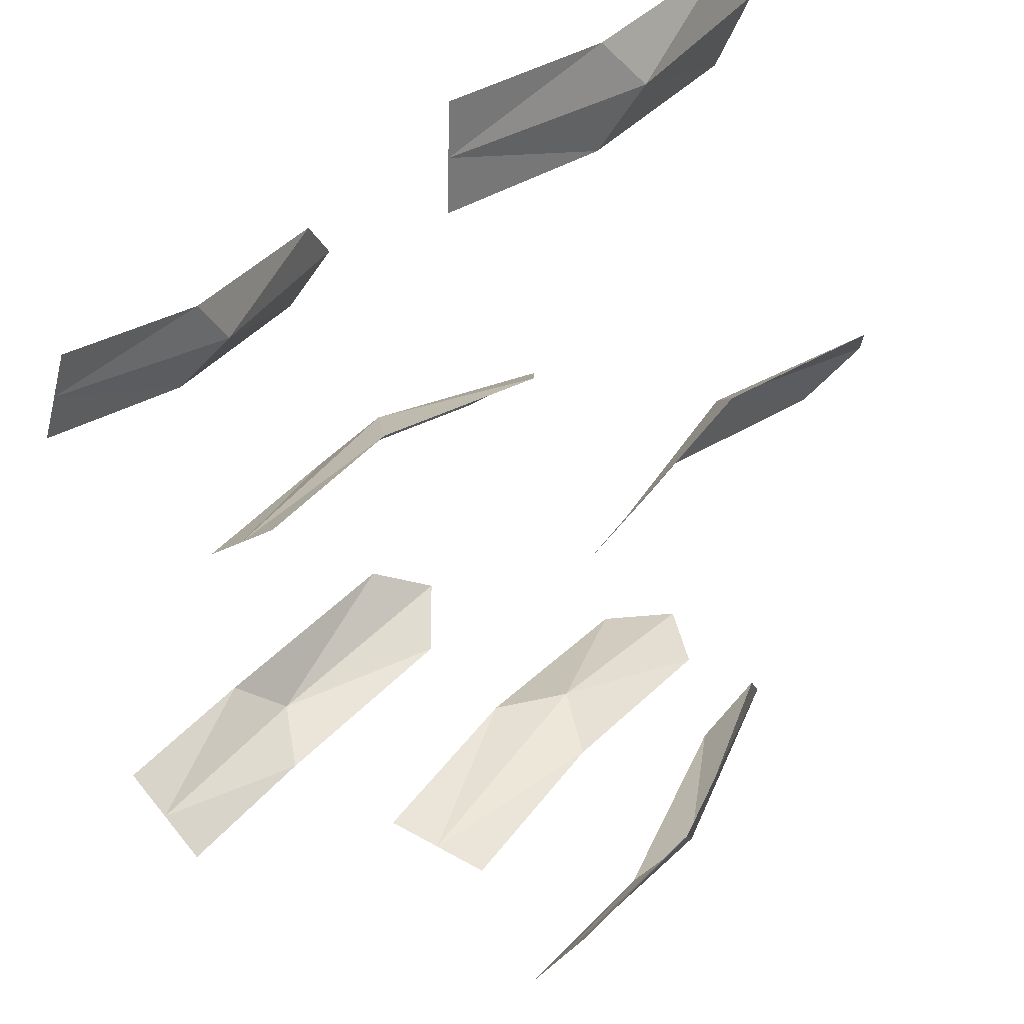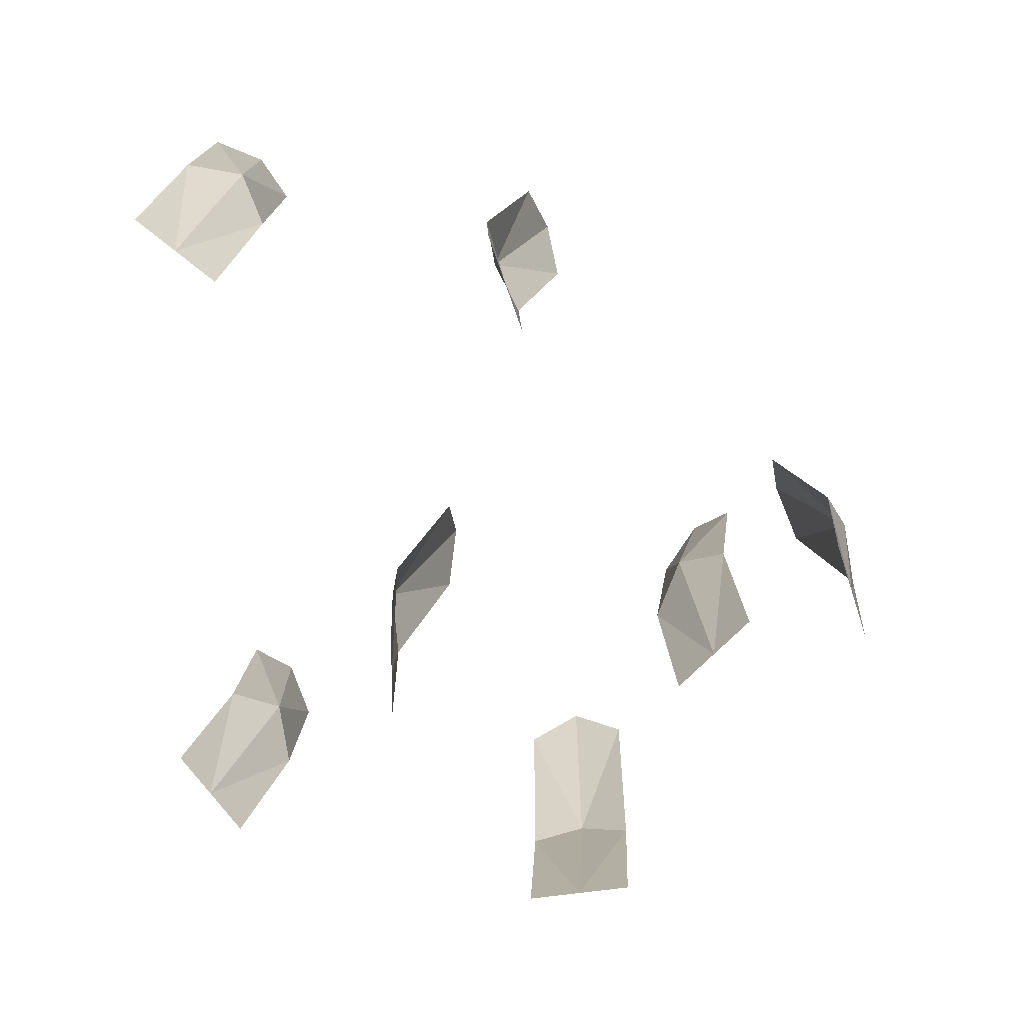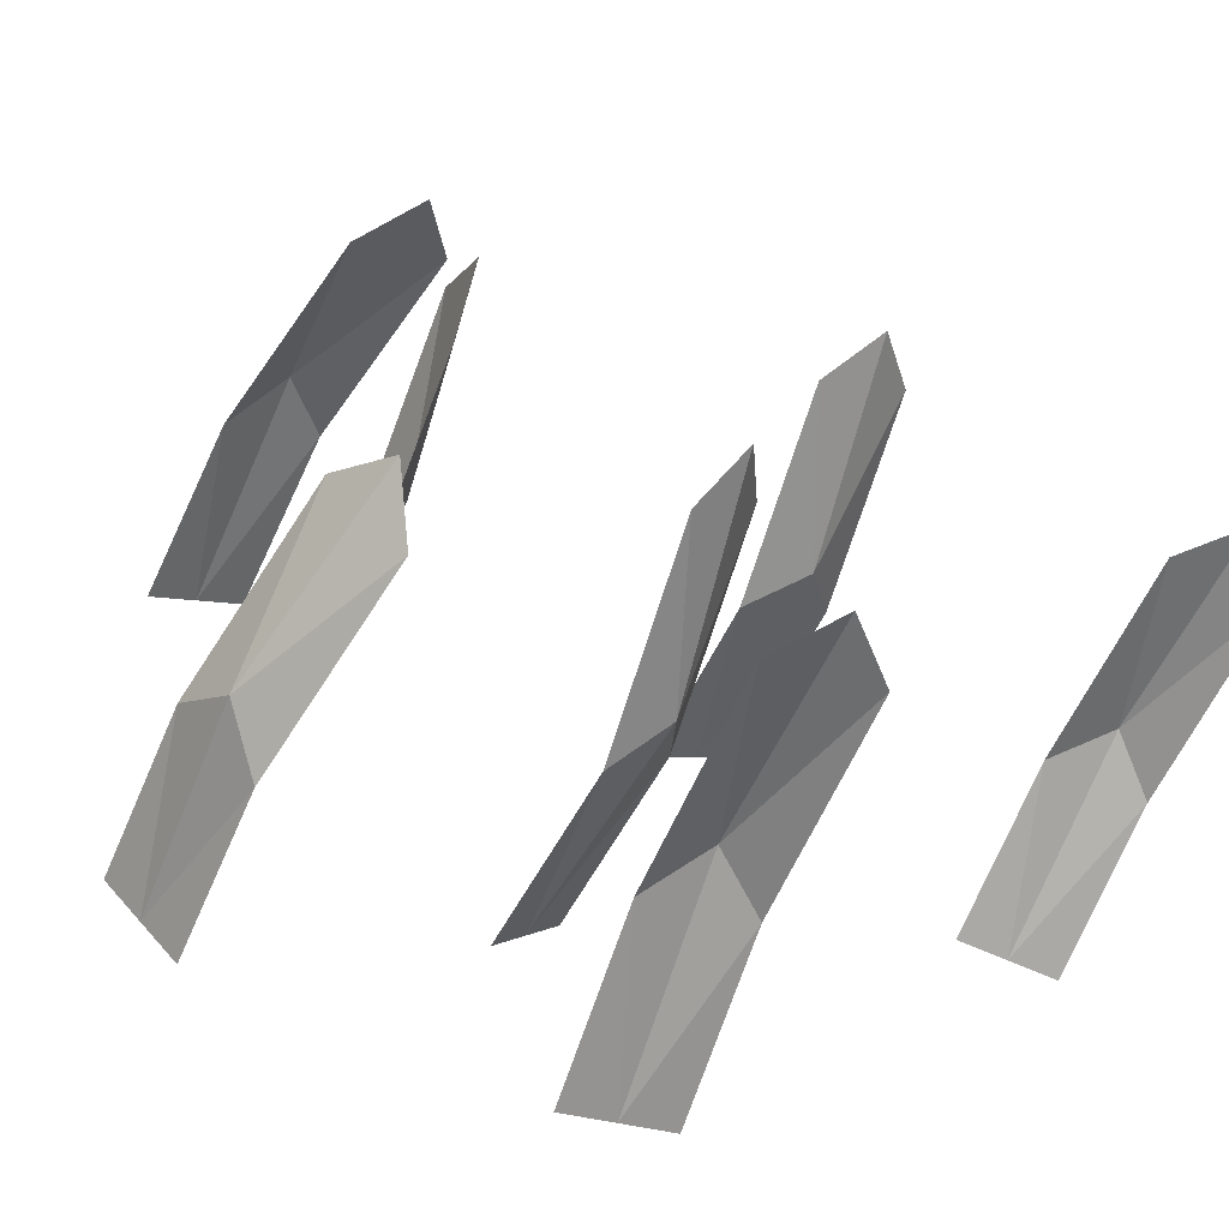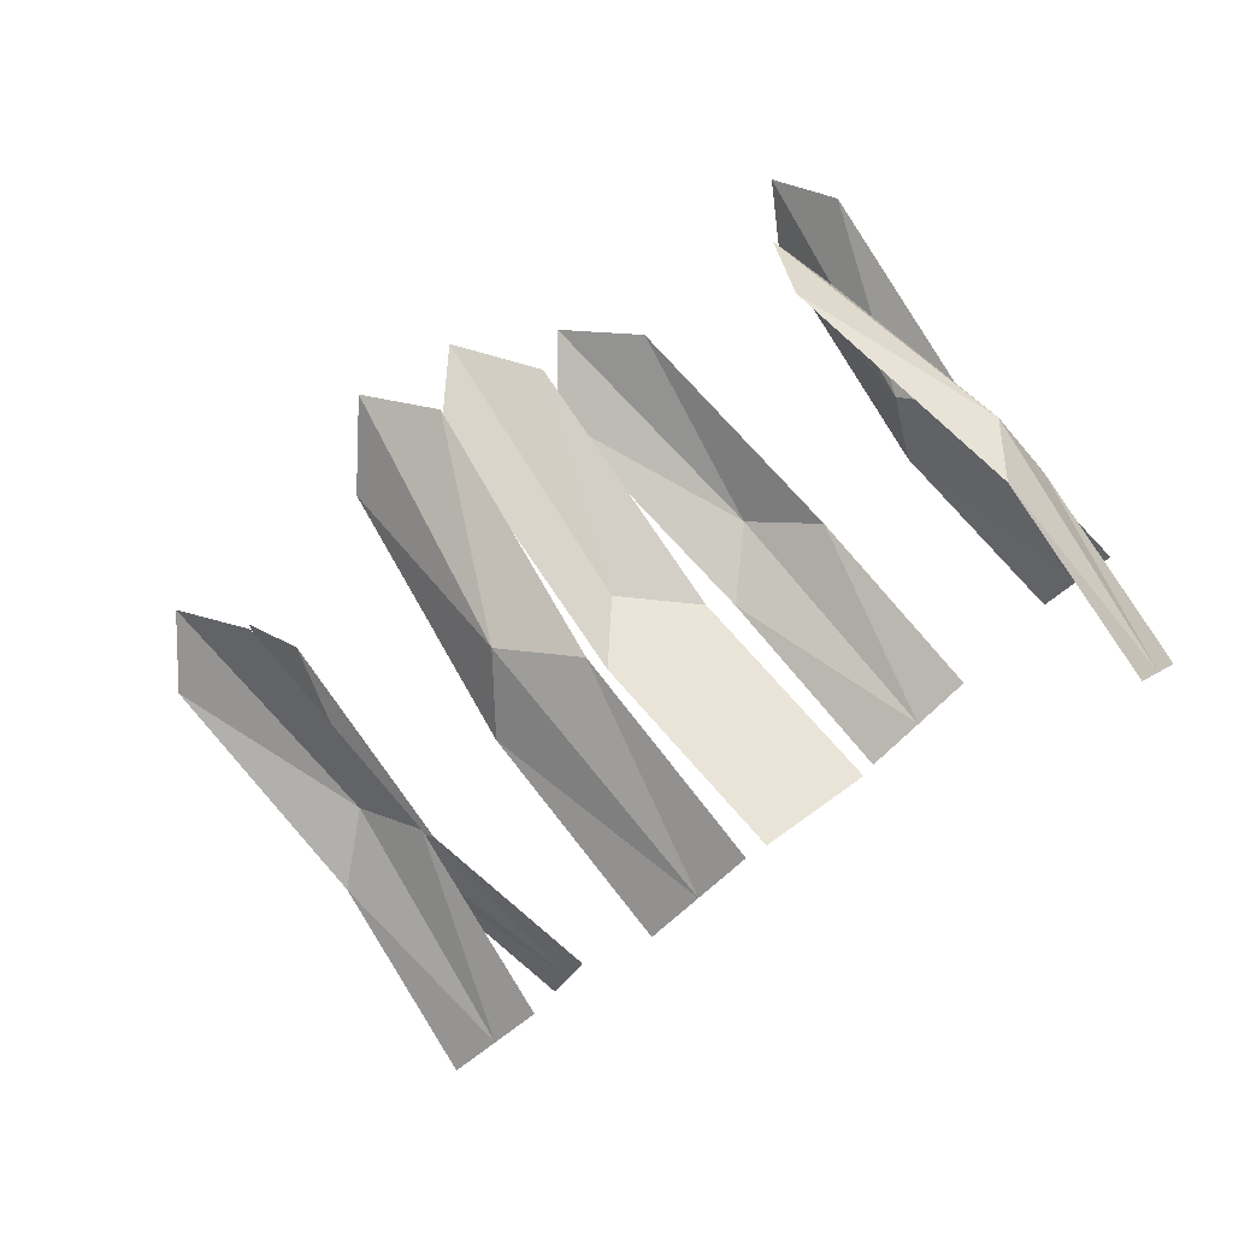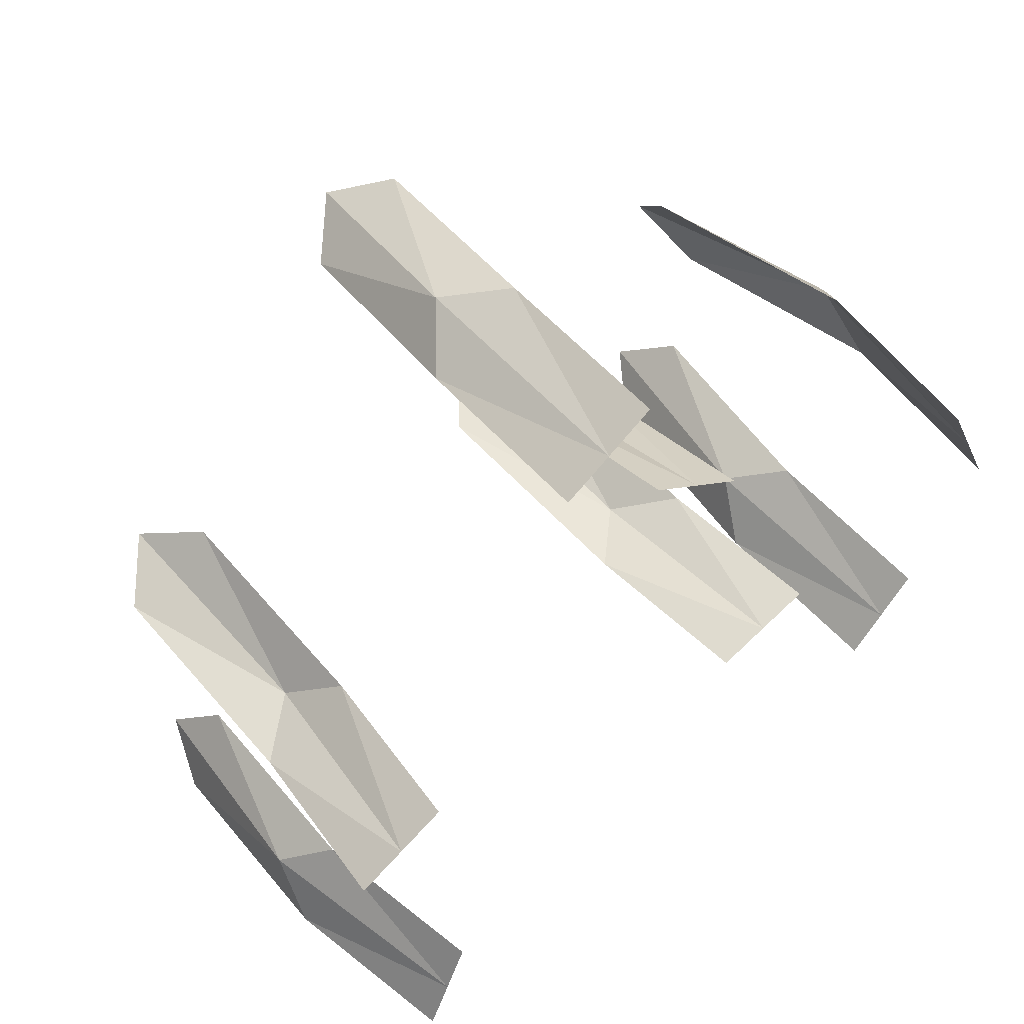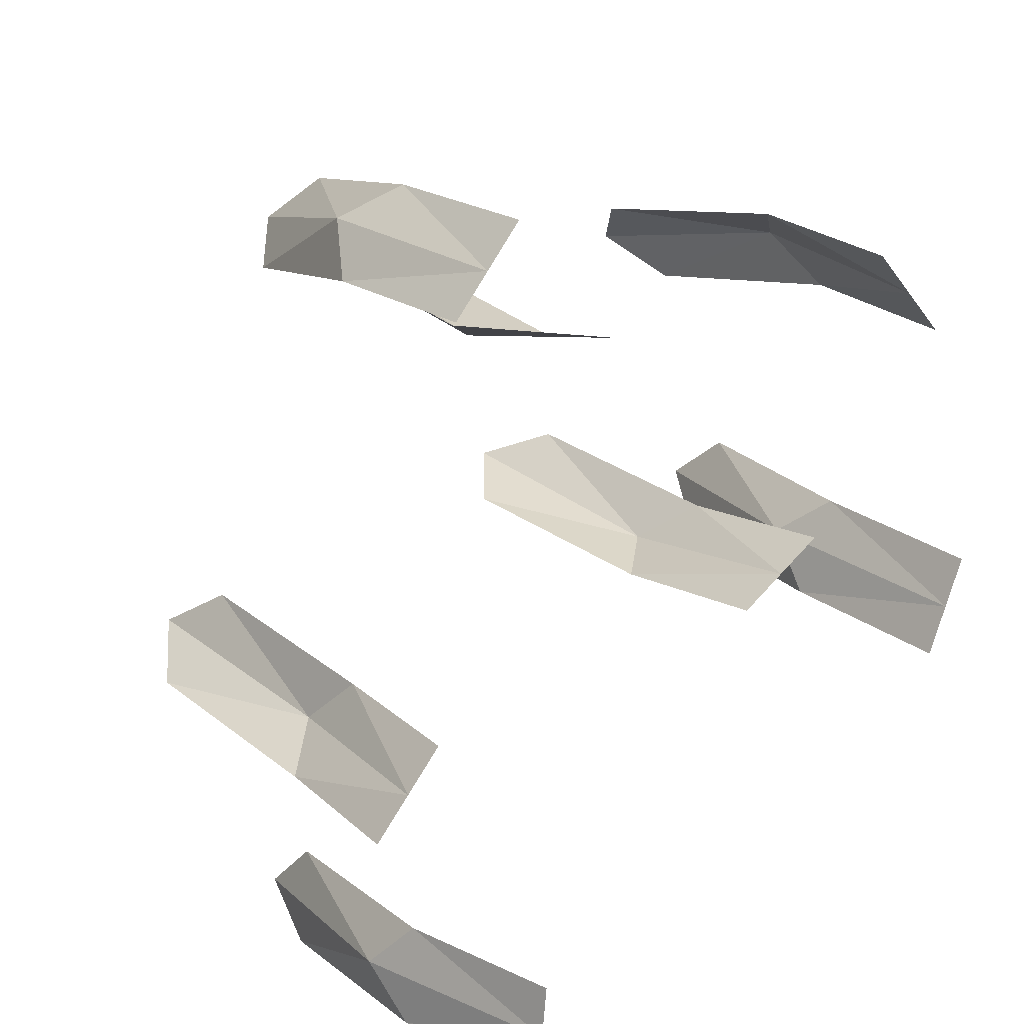
<metadata>
{"format":"obj","ext":"obj","renderer":"f3d","projection":"perspective","resolution":1024,"background":"white","views":[{"elev":-78.8,"azim":-57.9,"up":"+Y"},{"elev":-22.5,"azim":1.2,"up":"+Z"},{"elev":56.8,"azim":-134.4,"up":"+Y"},{"elev":1.7,"azim":107.1,"up":"+Y"},{"elev":-31.8,"azim":103.7,"up":"+Y"},{"elev":-52.9,"azim":118.4,"up":"+Y"}]}
</metadata>
<code>
o Plane.046
v 5.355 11.32 -7.079
v 5.292 10.92 -7.44
v 5.352 11.41 -7.184
v 5.289 11.01 -7.545
v 5.362 11.42 -7.082
v 5.286 11.1 -7.275
v 5.29 10.97 -7.493
v 5.283 11.19 -7.38
v 5.272 11.2 -7.281
v 5.494 11.45 -7.447
v 5.493 11.05 -7.81
v 5.635 11.44 -7.434
v 5.633 11.03 -7.797
v 5.565 11.5 -7.39
v 5.498 11.25 -7.672
v 5.563 11.04 -7.804
v 5.638 11.24 -7.659
v 5.571 11.31 -7.637
v 5.931 11.31 -7.146
v 5.977 10.88 -7.471
v 5.889 11.22 -7.04
v 5.935 10.79 -7.365
v 5.903 11.33 -7.048
v 5.988 11.07 -7.315
v 5.956 10.84 -7.418
v 5.947 10.98 -7.21
v 5.982 11.08 -7.217
v 5.097 11.04 -6.646
v 5.051 10.64 -7.013
v 4.988 10.98 -6.574
v 4.941 10.59 -6.941
v 5.049 11.06 -6.559
v 5.093 10.8 -6.83
v 4.996 10.61 -6.977
v 4.984 10.75 -6.758
v 5.057 10.81 -6.738
v 5.817 11.29 -7.105
v 5.811 10.87 -7.448
v 5.716 11.36 -7.182
v 5.71 10.94 -7.525
v 5.768 11.38 -7.096
v 5.79 11.05 -7.275
v 5.761 10.91 -7.486
v 5.689 11.11 -7.352
v 5.726 11.12 -7.26
v 5.494 11 -6.663
v 5.443 10.57 -6.986
v 5.539 11.07 -6.772
v 5.489 10.64 -7.096
v 5.523 11.1 -6.673
v 5.434 10.77 -6.848
v 5.466 10.6 -7.041
v 5.48 10.85 -6.957
v 5.443 10.87 -6.867
v 5.102 11.59 -7.352
v 5.051 11.15 -7.675
v 5.015 11.53 -7.258
v 4.964 11.09 -7.581
v 5.065 11.62 -7.261
v 5.101 11.33 -7.515
v 5.008 11.12 -7.628
v 5.013 11.27 -7.421
v 5.079 11.35 -7.419
f 7 8 9
f 9 3 5
f 1 9 5
f 6 7 9
f 16 17 18
f 18 12 14
f 10 18 14
f 15 16 18
f 25 26 27
f 27 21 23
f 19 27 23
f 24 25 27
f 34 35 36
f 36 30 32
f 28 36 32
f 33 34 36
f 43 44 45
f 45 39 41
f 37 45 41
f 42 43 45
f 52 53 54
f 54 48 50
f 46 54 50
f 51 52 54
f 61 62 63
f 63 57 59
f 55 63 59
f 60 61 63
f 7 4 8
f 9 8 3
f 1 6 9
f 6 2 7
f 16 13 17
f 18 17 12
f 10 15 18
f 15 11 16
f 25 22 26
f 27 26 21
f 19 24 27
f 24 20 25
f 34 31 35
f 36 35 30
f 28 33 36
f 33 29 34
f 43 40 44
f 45 44 39
f 37 42 45
f 42 38 43
f 52 49 53
f 54 53 48
f 46 51 54
f 51 47 52
f 61 58 62
f 63 62 57
f 55 60 63
f 60 56 61

</code>
